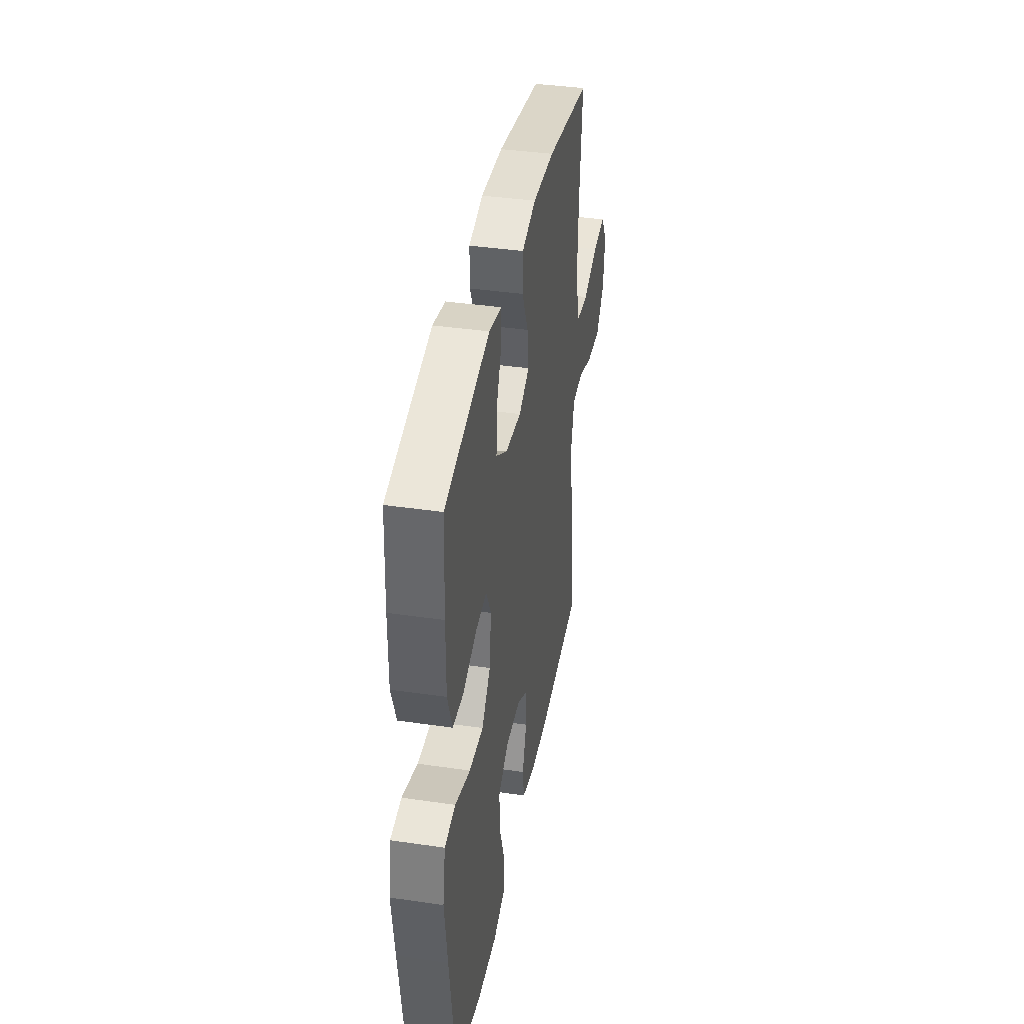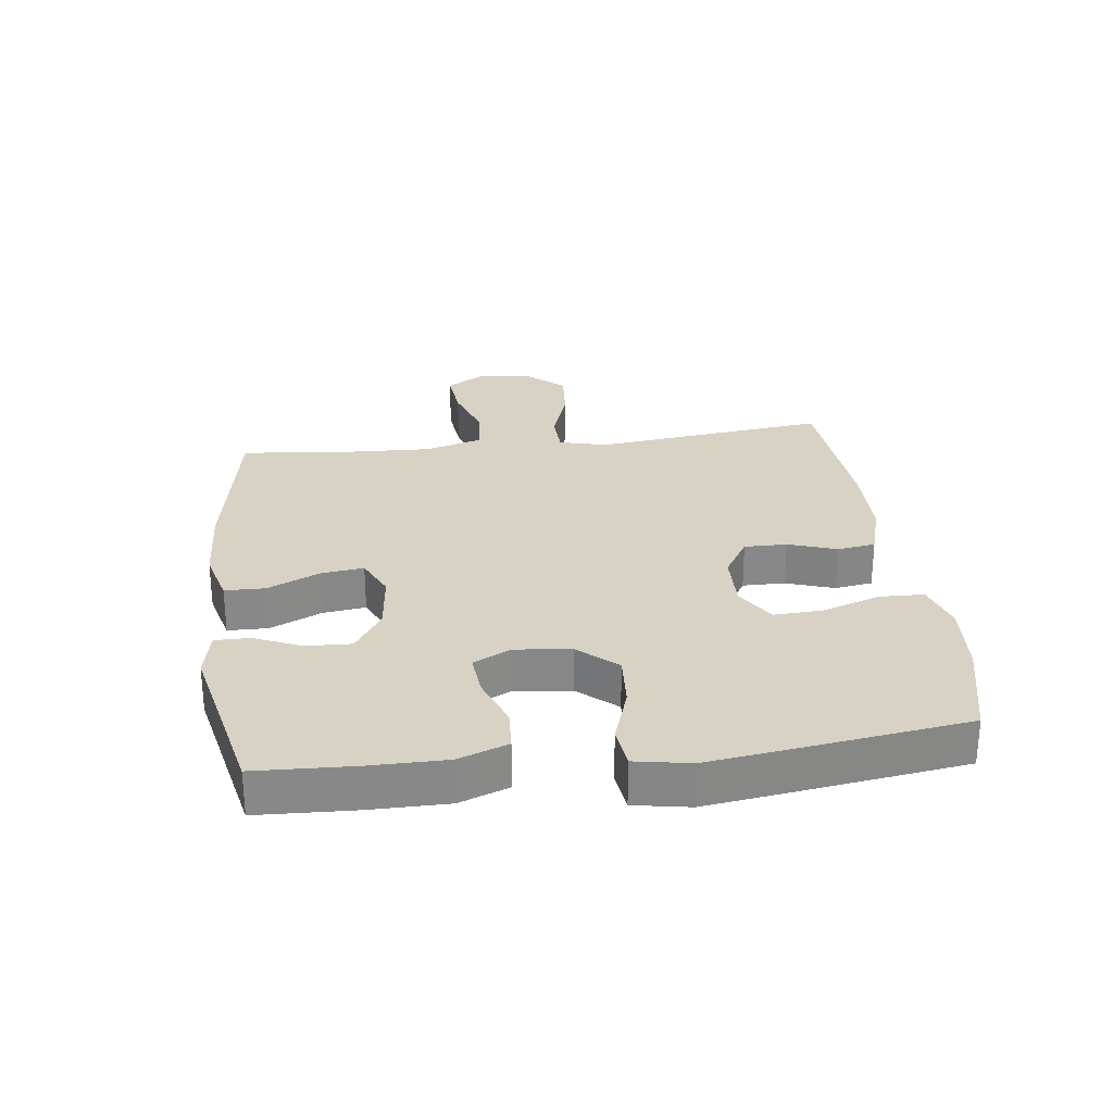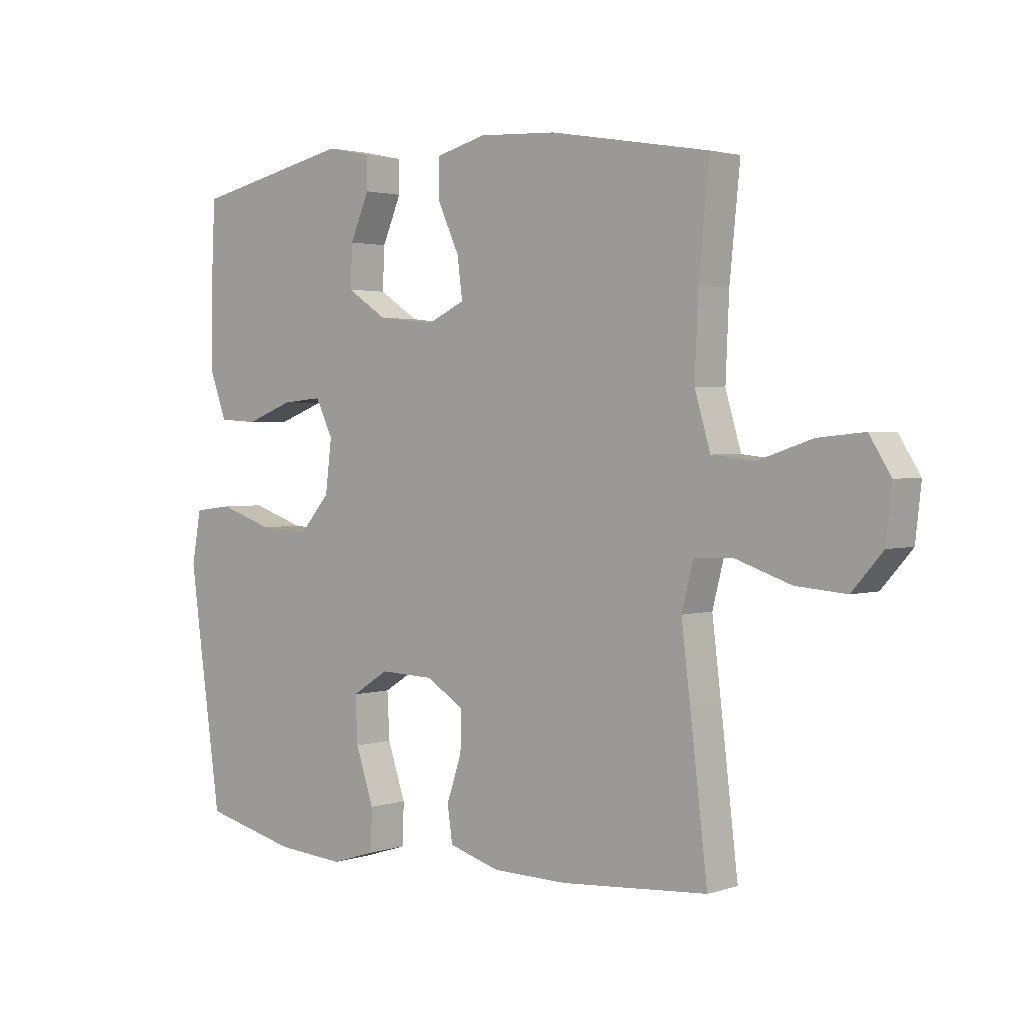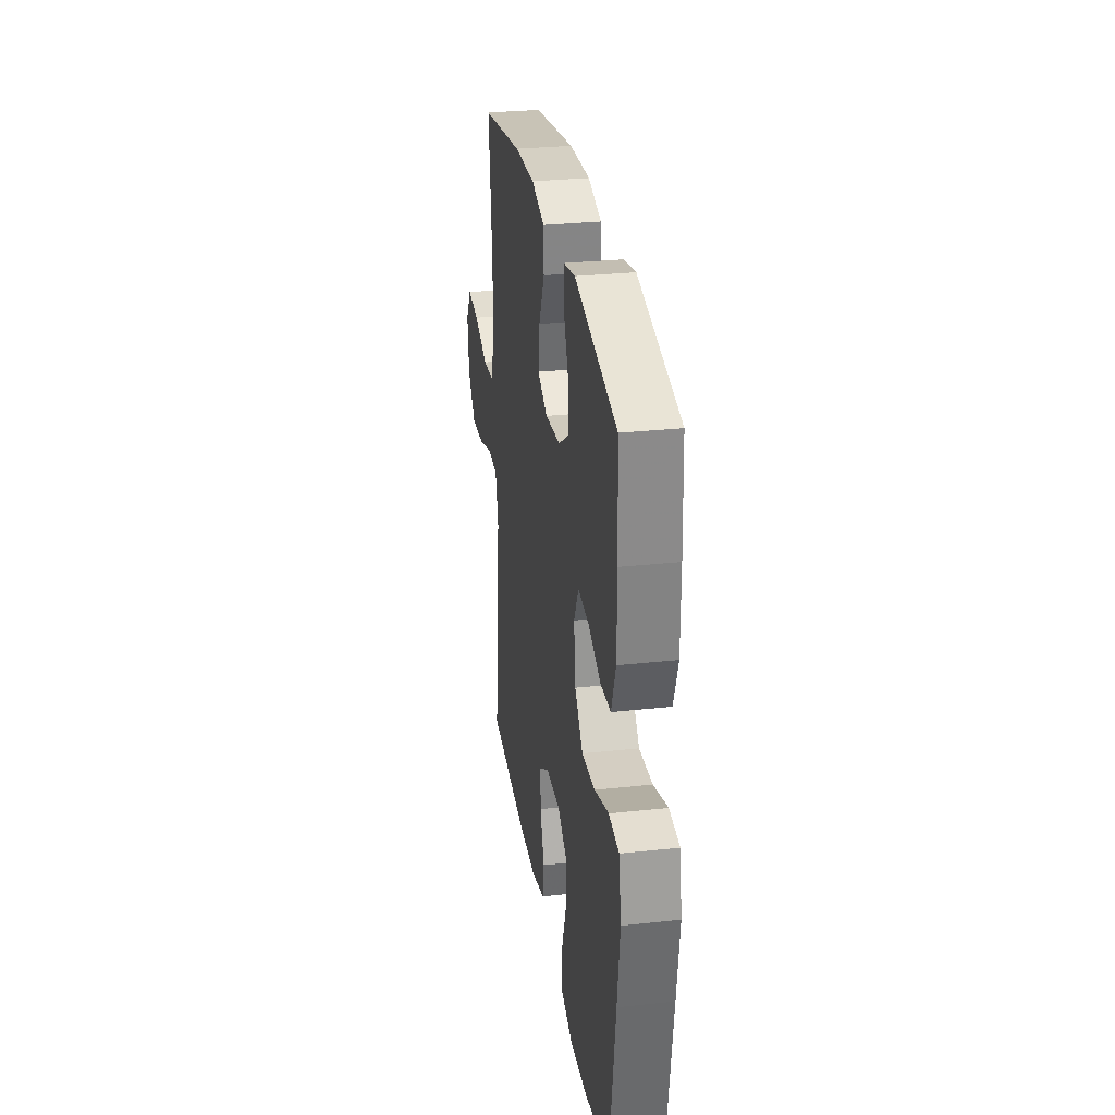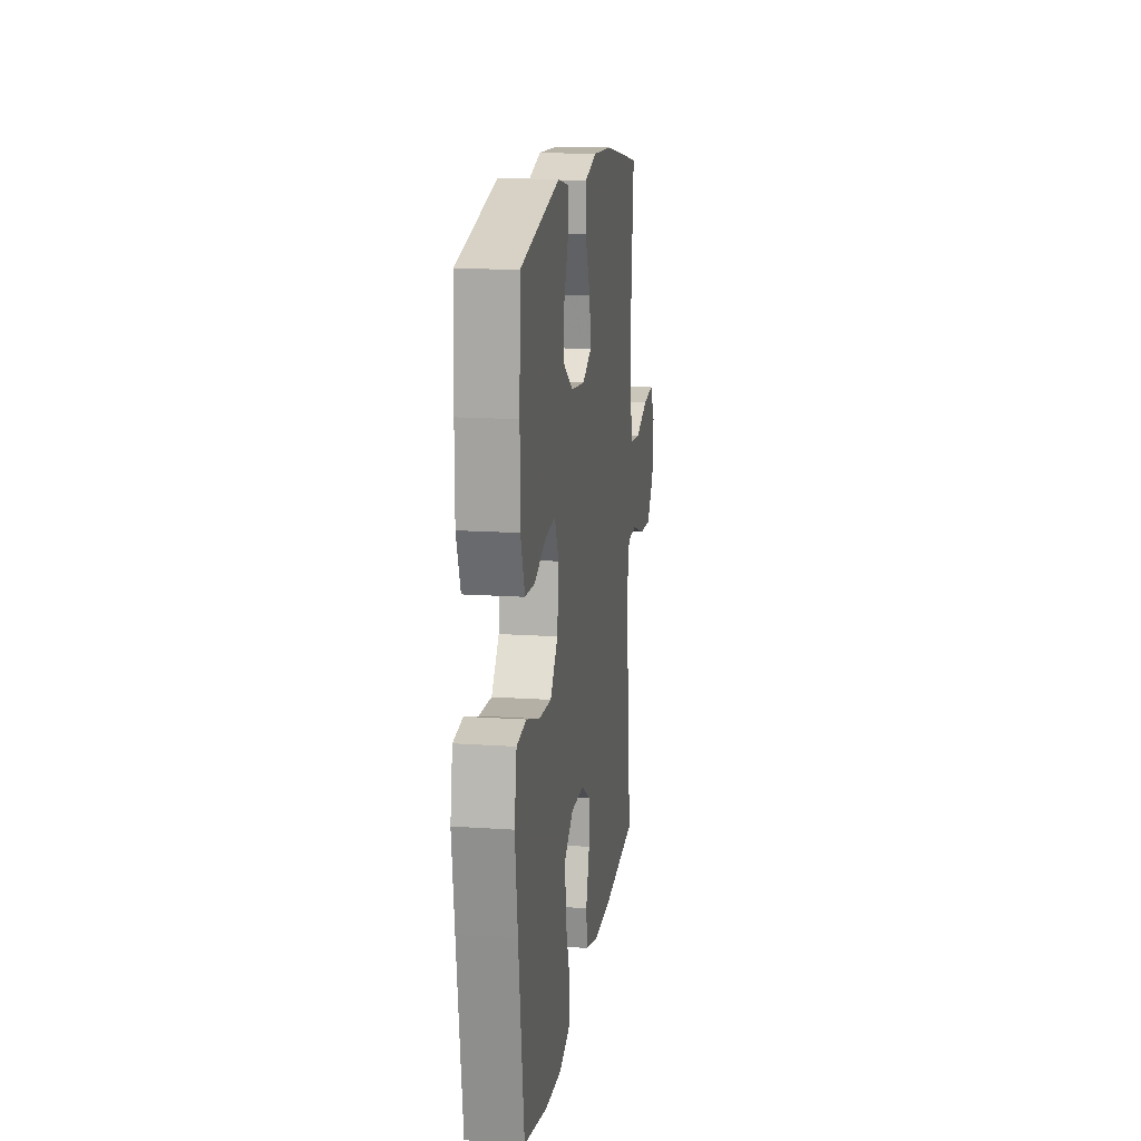
<metadata>
{"format":"obj","ext":"obj","renderer":"f3d","projection":"perspective","resolution":1024,"background":"white","views":[{"elev":38.9,"azim":100.4,"up":"+Z"},{"elev":27.7,"azim":82.8,"up":"+Y"},{"elev":2.2,"azim":-138.4,"up":"+Z"},{"elev":29.4,"azim":80.9,"up":"+Z"},{"elev":15.6,"azim":98.1,"up":"+Z"}]}
</metadata>
<code>
v -0.5 0.07 0.5
v -0.225 0.07 0.547
v -0.09 0.07 0.554
v -0.003 0.07 0.531
v -0.002 0.07 0.466
v -0.04 0.07 0.384
v -0.049 0.07 0.315
v 0.016 0.07 0.285
v 0.115 0.07 0.296
v 0.184 0.07 0.341
v 0.181 0.07 0.413
v 0.148 0.07 0.489
v 0.148 0.07 0.544
v 0.225 0.07 0.56
v 0.5 0.07 0.5
v 0.507 0.07 0.344
v 0.507 0.07 0.221
v 0.478 0.07 0.142
v 0.411 0.07 0.138
v 0.328 0.07 0.169
v 0.259 0.07 0.175
v 0.229 0.07 0.114
v 0.24 0.07 0.025
v 0.293 0.07 -0.036
v 0.38 0.07 -0.03
v 0.473 0.07 0.001
v 0.54 0.07 -0.007
v 0.556 0.07 -0.096
v 0.538 0.07 -0.229
v 0.5 0.07 -0.5
v 0.338 0.07 -0.539
v 0.22 0.07 -0.548
v 0.143 0.07 -0.524
v 0.141 0.07 -0.453
v 0.172 0.07 -0.361
v 0.176 0.07 -0.282
v 0.112 0.07 -0.242
v 0.019 0.07 -0.245
v -0.046 0.07 -0.285
v -0.045 0.07 -0.353
v -0.019 0.07 -0.43
v -0.028 0.07 -0.491
v -0.116 0.07 -0.517
v -0.246 0.07 -0.519
v -0.5 0.07 -0.5
v -0.47 0.07 -0.246
v -0.455 0.07 -0.124
v -0.475 0.07 -0.046
v -0.543 0.07 -0.044
v -0.638 0.07 -0.076
v -0.725 0.07 -0.083
v -0.778 0.07 -0.023
v -0.788 0.07 0.066
v -0.751 0.07 0.125
v -0.671 0.07 0.117
v -0.577 0.07 0.086
v -0.503 0.07 0.094
v -0.476 0.07 0.185
v -0.482 0.07 0.321
v -0.5 0 0.5
v -0.225 0 0.547
v -0.09 0 0.554
v -0.003 0 0.531
v -0.002 0 0.466
v -0.04 0 0.384
v -0.049 0 0.315
v 0.016 0 0.285
v 0.115 0 0.296
v 0.184 0 0.341
v 0.181 0 0.413
v 0.148 0 0.489
v 0.148 0 0.544
v 0.225 0 0.56
v 0.5 0 0.5
v 0.507 0 0.344
v 0.507 0 0.221
v 0.478 0 0.142
v 0.411 0 0.138
v 0.328 0 0.169
v 0.259 0 0.175
v 0.229 0 0.114
v 0.24 0 0.025
v 0.293 0 -0.036
v 0.38 0 -0.03
v 0.473 0 0.001
v 0.54 0 -0.007
v 0.556 0 -0.096
v 0.538 0 -0.229
v 0.5 0 -0.5
v 0.338 0 -0.539
v 0.22 0 -0.548
v 0.143 0 -0.524
v 0.141 0 -0.453
v 0.172 0 -0.361
v 0.176 0 -0.282
v 0.112 0 -0.242
v 0.019 0 -0.245
v -0.046 0 -0.285
v -0.045 0 -0.353
v -0.019 0 -0.43
v -0.028 0 -0.491
v -0.116 0 -0.517
v -0.246 0 -0.519
v -0.5 0 -0.5
v -0.47 0 -0.246
v -0.455 0 -0.124
v -0.475 0 -0.046
v -0.543 0 -0.044
v -0.638 0 -0.076
v -0.725 0 -0.083
v -0.778 0 -0.023
v -0.788 0 0.066
v -0.751 0 0.125
v -0.671 0 0.117
v -0.577 0 0.086
v -0.503 0 0.094
v -0.476 0 0.185
v -0.482 0 0.321
f 53 54 55 56
f 51 52 53 56
f 49 50 51 56
f 48 49 56 57
f 47 48 57 58
f 45 46 47
f 44 45 47
f 40 41 42 43
f 39 40 43 44
f 32 33 34 35
f 32 35 36
f 31 32 36
f 30 31 36
f 29 30 36
f 28 29 36 37
f 25 26 27 28
f 24 25 28 37
f 17 18 19 20
f 17 20 21
f 16 17 21
f 15 16 21
f 14 15 21
f 11 12 13 14
f 10 11 14 21
f 9 10 21 22
f 3 4 5 6
f 3 6 7
f 59 1 2 3
f 59 3 7
f 58 59 7 8
f 39 44 47 58
f 38 39 58 8
f 23 24 37 38
f 22 23 38
f 8 9 22 38
f 115 114 113 112
f 115 112 111 110
f 115 110 109 108
f 116 115 108 107
f 117 116 107 106
f 106 105 104
f 106 104 103
f 102 101 100 99
f 103 102 99 98
f 94 93 92 91
f 95 94 91
f 95 91 90
f 95 90 89
f 95 89 88
f 96 95 88 87
f 87 86 85 84
f 96 87 84 83
f 79 78 77 76
f 80 79 76
f 80 76 75
f 80 75 74
f 80 74 73
f 73 72 71 70
f 80 73 70 69
f 81 80 69 68
f 65 64 63 62
f 66 65 62
f 62 61 60 118
f 66 62 118
f 67 66 118 117
f 117 106 103 98
f 67 117 98 97
f 97 96 83 82
f 97 82 81
f 97 81 68 67
f 1 60 61 2
f 2 61 62 3
f 3 62 63 4
f 4 63 64 5
f 5 64 65 6
f 6 65 66 7
f 7 66 67 8
f 8 67 68 9
f 9 68 69 10
f 10 69 70 11
f 11 70 71 12
f 12 71 72 13
f 13 72 73 14
f 14 73 74 15
f 15 74 75 16
f 16 75 76 17
f 17 76 77 18
f 18 77 78 19
f 19 78 79 20
f 20 79 80 21
f 21 80 81 22
f 22 81 82 23
f 23 82 83 24
f 24 83 84 25
f 25 84 85 26
f 26 85 86 27
f 27 86 87 28
f 28 87 88 29
f 29 88 89 30
f 30 89 90 31
f 31 90 91 32
f 32 91 92 33
f 33 92 93 34
f 34 93 94 35
f 35 94 95 36
f 36 95 96 37
f 37 96 97 38
f 38 97 98 39
f 39 98 99 40
f 40 99 100 41
f 41 100 101 42
f 42 101 102 43
f 43 102 103 44
f 44 103 104 45
f 45 104 105 46
f 46 105 106 47
f 47 106 107 48
f 48 107 108 49
f 49 108 109 50
f 50 109 110 51
f 51 110 111 52
f 52 111 112 53
f 53 112 113 54
f 54 113 114 55
f 55 114 115 56
f 56 115 116 57
f 57 116 117 58
f 58 117 118 59
f 59 118 60 1

</code>
